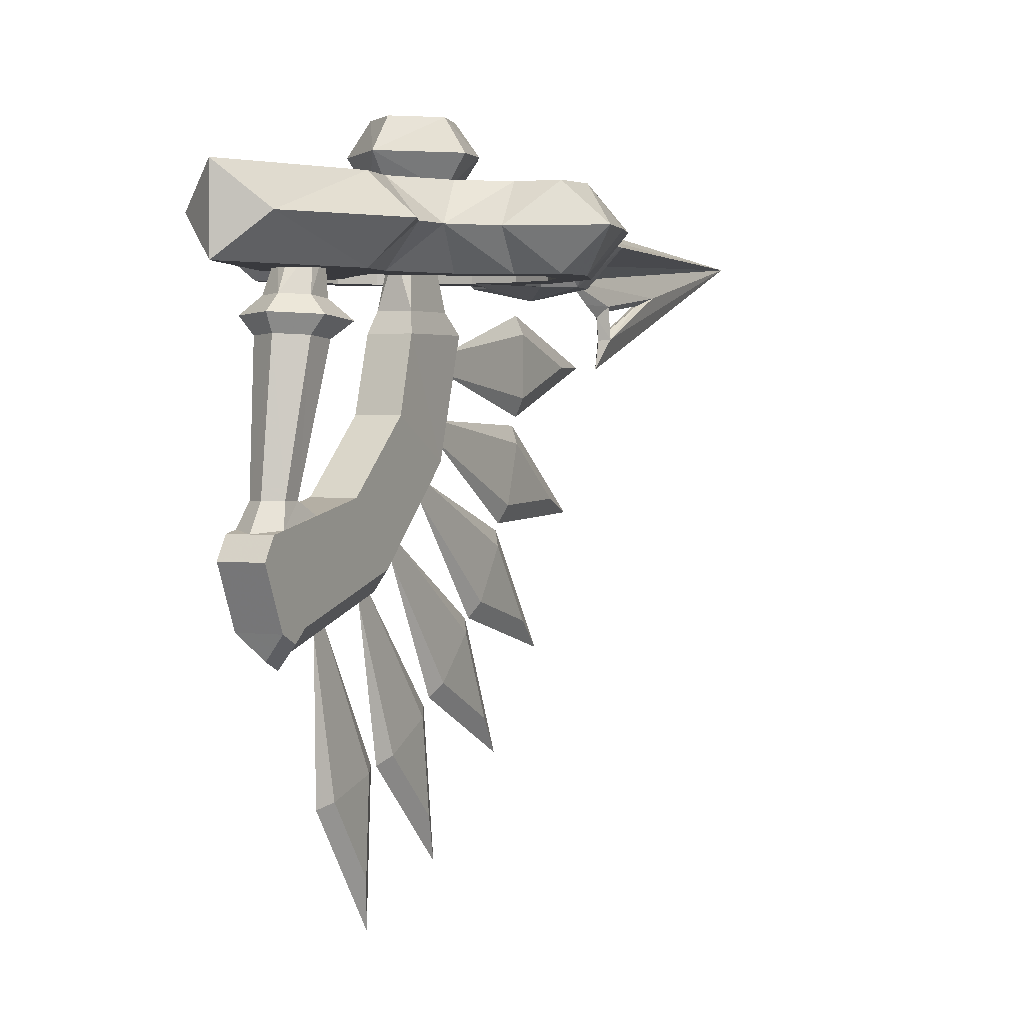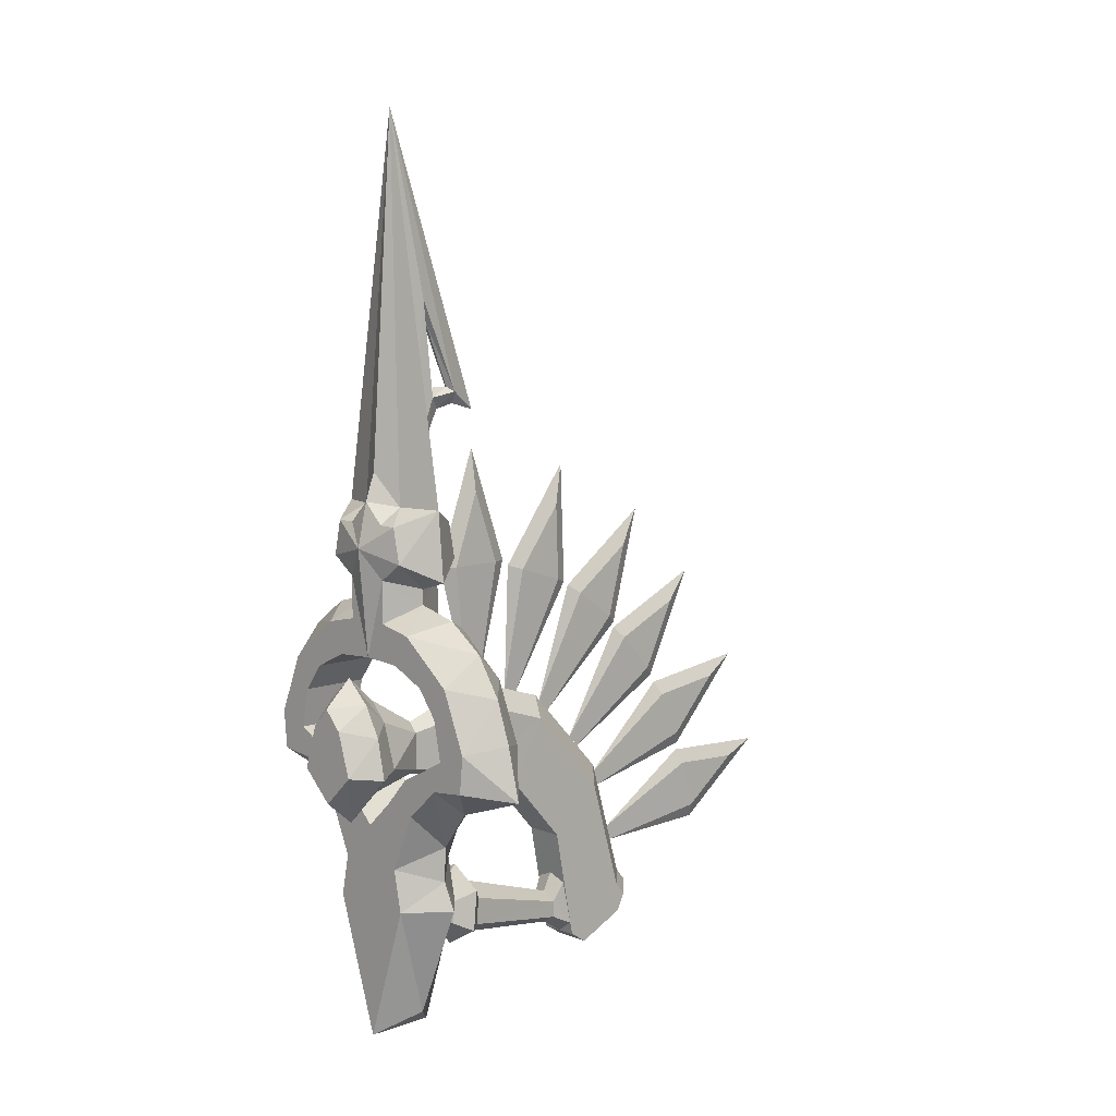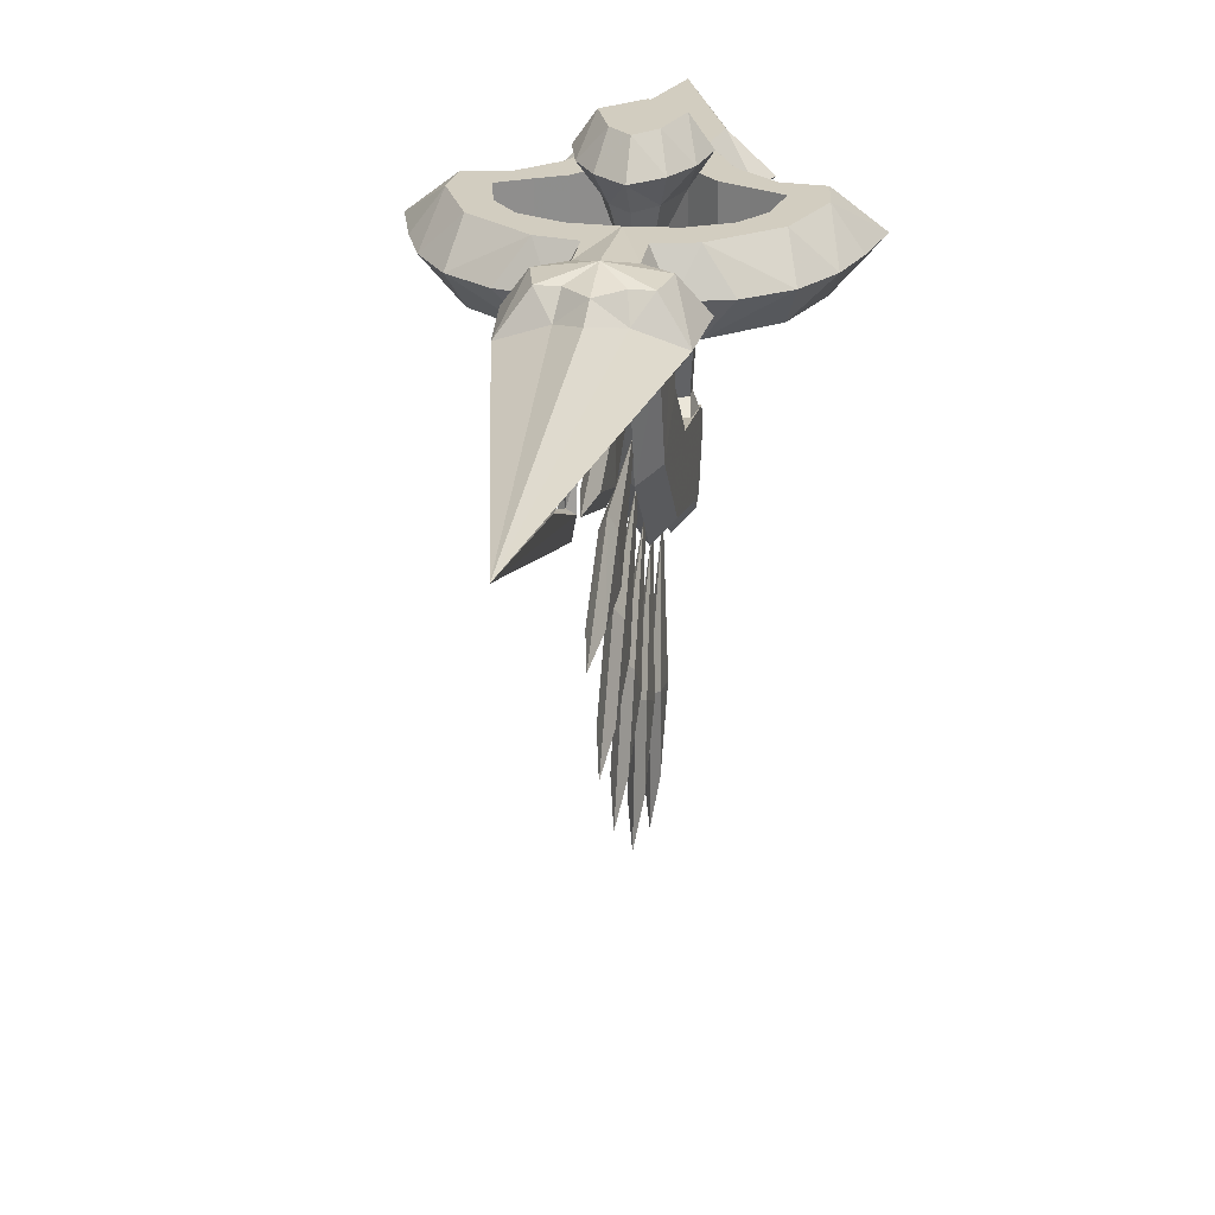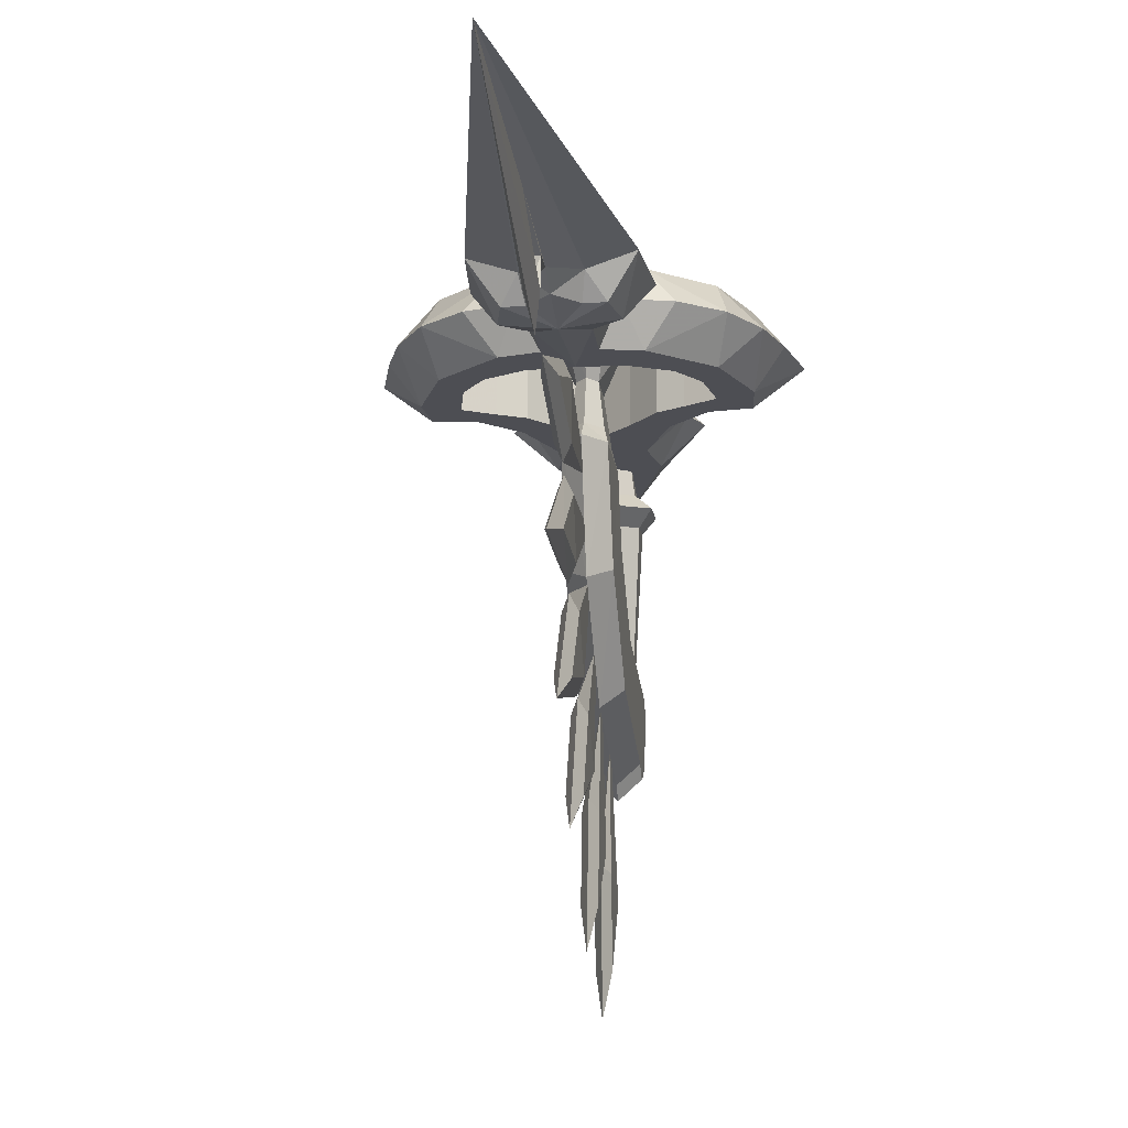
<metadata>
{"format":"obj","ext":"obj","renderer":"f3d","projection":"perspective","resolution":1024,"background":"white","views":[{"elev":2.2,"azim":-153.2,"up":"+Y"},{"elev":8.4,"azim":-133.9,"up":"+Z"},{"elev":24.7,"azim":8.1,"up":"+Y"},{"elev":-17.3,"azim":7.3,"up":"+Y"}]}
</metadata>
<code>
v -4.343 6.521 1.923
v -10.98 6.521 0.5092
v -21.16 6.521 -7.596
v -25.79 6.521 -18.74
v -25.1 6.521 -25.83
v -18.15 6.521 -26.59
v -11.69 6.521 -32.39
v -6.807 6.52 -43.31
v -8.449 6.52 -51.11
v -15.78 0 -50.56
v -6.713 0 -71.92
v 0 6.52 -76.6
v -13.31 0 -45.54
v -13.54 0 -38.95
v -18.87 0 -31.86
v -33.22 0 -27.05
v -30.68 0 -17.17
v -27.9 0 -9.317
v -23.04 0 -1.972
v -15.86 0 3.094
v -7.671 6.522 19.81
v -4.053 6.52 19.81
v 0 6.52 23.77
v -9.118 6.521 13.16
v -4.343 6.521 9.838
v 0 4.652 29.03
v -4.77 2.617 22.84
v -12.42 0 22.67
v -13.6 0 9.68
v -7.91 0 7.994
v -7.853 0 5.088
v -19.86 6.52 -20.91
v -18.32 6.52 -13.42
v -14.46 6.52 -8.357
v -7.707 6.52 -5.232
v 0 6.52 -4.737
v -14.65 6.52 -23.66
v -10.12 6.52 -25.87
v -5.492 6.52 -31.04
v 0 6.52 -36.15
v 0.0259 8.485 15.37
v -4.343 -6.521 1.923
v -10.98 -6.521 0.5092
v -21.16 -6.521 -7.596
v -25.79 -6.521 -18.74
v -25.1 -6.521 -25.83
v -18.15 -6.521 -26.59
v -11.69 -6.521 -32.39
v -6.807 -6.52 -43.31
v -8.449 -6.52 -51.11
v 0 -6.52 -76.6
v -7.671 -6.522 19.81
v -4.053 -6.52 19.81
v 0 -6.52 23.77
v -9.118 -6.521 13.16
v -4.343 -6.521 9.838
v 0 -4.651 29.03
v -4.77 -2.617 22.84
v -19.86 -6.52 -20.91
v -18.32 -6.52 -13.42
v -14.46 -6.52 -8.357
v -7.707 -6.52 -5.232
v 0 -6.52 -4.737
v -14.65 -6.52 -23.66
v -10.12 -6.52 -25.87
v -5.492 -6.52 -31.04
v 0 -6.52 -36.15
v 0.0259 -8.485 15.37
v 4.343 6.521 1.923
v 10.98 6.521 0.5092
v 21.16 6.521 -7.596
v 25.79 6.521 -18.74
v 25.1 6.521 -25.83
v 18.15 6.521 -26.59
v 11.69 6.521 -32.39
v 6.807 6.52 -43.31
v 8.449 6.52 -51.11
v 15.78 0 -50.56
v 6.713 0 -71.92
v 13.31 0 -45.54
v 13.54 0 -38.95
v 18.87 0 -31.86
v 33.22 0 -27.05
v 30.68 0 -17.17
v 27.9 0 -9.317
v 23.04 0 -1.972
v 15.86 0 3.094
v 7.671 6.522 19.81
v 4.053 6.52 19.81
v 9.118 6.521 13.16
v 4.343 6.521 9.838
v 4.77 2.617 22.84
v 12.42 0 22.67
v 13.6 0 9.68
v 7.91 0 7.994
v 7.853 0 5.088
v 19.86 6.52 -20.91
v 18.32 6.52 -13.42
v 14.46 6.52 -8.357
v 7.707 6.52 -5.232
v 14.65 6.52 -23.66
v 10.12 6.52 -25.87
v 5.492 6.52 -31.04
v -0.0259 8.485 15.37
v 4.343 -6.521 1.923
v 10.98 -6.521 0.5092
v 21.16 -6.521 -7.596
v 25.79 -6.521 -18.74
v 25.1 -6.521 -25.83
v 18.15 -6.521 -26.59
v 11.69 -6.521 -32.39
v 6.807 -6.52 -43.31
v 8.449 -6.52 -51.11
v 7.671 -6.522 19.81
v 4.053 -6.52 19.81
v 9.118 -6.521 13.16
v 4.343 -6.521 9.838
v 4.77 -2.617 22.84
v 19.86 -6.52 -20.91
v 18.32 -6.52 -13.42
v 14.46 -6.52 -8.357
v 7.707 -6.52 -5.232
v 14.65 -6.52 -23.66
v 10.12 -6.52 -25.87
v 5.492 -6.52 -31.04
v -0.0259 -8.485 15.37
v 0 6.52 23.77
v 0 0 93.82
v 0 -6.52 23.77
v 0 -18.93 39.12
v 0 -14.12 40.43
v 0 -10.35 39.64
v 0 -8.324 35.52
v 1.175 -6.448 59.88
v 1.175 -13.84 42.69
v 1.175 -8.453 41.82
v 0 -7.873 55.61
v 0 -9.22 43.58
v 0 -12.69 43.58
v -1.175 -6.448 59.88
v -1.175 -13.84 42.69
v -1.175 -8.453 41.82
v -6.716 -13.61 -51.61
v -0.011 -10.82 -51.42
v -0.011 -13.96 -47.75
v 6.694 -13.61 -51.61
v 3.774 -10.62 -53.6
v 6.694 -12.91 -59.32
v 3.774 -10.22 -57.95
v -0.011 -12.56 -63.17
v -0.011 -10.02 -60.13
v -3.796 -10.22 -57.95
v -2.704 -3.76 -55.74
v -2.973 -3.76 -52.96
v -0.011 -14.7 -11.58
v 3.58 -14.7 -15.74
v -0.011 -35.27 -18
v 3.694 -33.13 -21.71
v -0.011 -51.3 -34.81
v 3.694 -47.88 -37.37
v -0.011 -58.22 -58
v 3.694 -54.45 -59.56
v 3.694 -56.44 -62.02
v 3.694 -41.78 -67.3
v 3.694 -54.92 -65.21
v 3.694 -45.3 -69.51
v -3.716 -45.3 -69.51
v -3.716 -41.78 -67.3
v -3.716 -54.92 -65.21
v -3.716 -56.44 -62.02
v -3.716 -54.45 -59.56
v -3.716 -47.88 -37.37
v -3.716 -33.13 -21.71
v -3.603 -14.7 -15.74
v -4.447 -15.62 -59.14
v -0.011 -15.39 -61.69
v 4.425 -15.62 -59.14
v 4.425 -16.08 -54.04
v -0.011 -16.32 -51.49
v -0.011 -37.52 -58.22
v -4.447 -16.08 -54.04
v -2.772 -37.53 -59.81
v -2.772 -37.54 -63
v -0.011 -37.54 -64.59
v 2.75 -37.54 -63
v -6.12 5.694 -24.77
v -1.733 -3.151 -20.11
v -1.733 -3.151 -27.02
v -2.788 -11.43 -18.54
v -0.011 -3.151 -18.24
v -0.011 -11.43 -15.52
v 2.766 -11.43 -18.54
v 3.58 -14.7 -30.14
v 3.354 -39.61 -56.2
v -0.011 -39.32 -54.74
v -3.377 -39.61 -56.2
v -3.716 -41.31 -64.86
v -6.716 -12.91 -59.32
v -3.796 -10.62 -53.6
v -0.011 -3.76 -51.37
v 2.951 -3.76 -52.96
v 2.682 -3.76 -55.74
v -0.011 -3.76 -57.01
v 3.694 -26.33 -33.5
v 3.694 -37.6 -45.98
v -3.716 -37.6 -45.98
v -3.716 -26.33 -33.5
v -3.603 -14.7 -30.14
v 3.477 5.723 -16.59
v 6.148 5.609 -24.88
v 1.711 -3.151 -20.11
v 1.711 -3.151 -27.02
v 2.766 -11.43 -28.69
v -2.788 -11.43 -28.69
v -1.3 -91.29 -39.31
v -1.3 -79.38 -47.98
v -1.3 -76.58 -38.46
v -0.011 -55.32 -48.26
v -0.011 -56.2 -51.24
v 1.278 -79.38 -47.98
v -1.3 -84.91 -20.91
v -1.3 -74.78 -31.61
v -1.3 -70.29 -22.76
v -0.011 -52.58 -39.05
v -0.011 -51.18 -36.28
v 1.278 -70.29 -22.76
v -1.3 -72.41 -3.266
v -1.3 -65.81 -16.44
v -1.3 -58.95 -9.278
v -0.011 -46.72 -29.99
v -0.011 -44.57 -27.75
v 1.278 -58.95 -9.278
v -1.3 -58.47 9.811
v -1.3 -54.59 -4.408
v -1.3 -46.46 1.266
v -0.011 -38.55 -21.45
v -0.011 -36 -19.68
v 1.278 -46.46 1.266
v -1.337 -39.68 19.42
v -1.3 -40.25 4.697
v -1.3 -30.79 7.669
v -0.011 -30.06 -16.38
v -0.011 -27.1 -15.45
v 1.278 -30.79 7.669
v -1.3 -18.8 23.7
v -1.3 -23.75 9.825
v -1.3 -13.84 9.825
v -0.011 -20.35 -13.33
v -0.011 -17.24 -13.33
v 1.278 -13.84 9.825
v 2.75 -37.53 -59.81
v -0.011 -41.78 -67.3
v 3.694 -41.31 -64.86
v -0.0055 5.671 -12.9
v -3.45 5.718 -16.49
v -0.011 -60.26 -60.51
v -0.011 -58.82 -63.53
v -0.011 -99.13 -37.01
v -0.011 -80.21 -50.77
v 1.278 -91.29 -39.31
v -0.011 -75.77 -35.66
v -0.011 -92.19 -17.21
v -0.011 -76.11 -34.2
v 1.278 -84.91 -20.91
v 1.278 -74.78 -31.61
v -0.011 -68.99 -20.16
v -0.0111 -78.31 2.379
v -0.011 -67.83 -18.54
v 1.278 -72.41 -3.266
v 1.278 -65.81 -16.44
v -0.011 -56.95 -7.163
v -0.0111 -63.14 16.51
v -0.011 -56.99 -6.063
v 1.278 -58.47 9.811
v 1.278 -54.59 -4.408
v -0.011 -44.08 2.944
v -0.0111 -42.13 27.21
v -0.0111 -43.04 3.837
v 1.315 -39.68 19.42
v 1.278 -40.25 4.697
v -0.0111 -28.02 8.556
v -0.0111 -18.8 31.87
v -0.0111 -26.67 9.839
v 1.278 -18.8 23.7
v 1.278 -23.75 9.825
v -0.0111 -10.92 9.839
v 1.278 -76.58 -38.46
v 0 10.97 -34.92
v -9.702 10.97 -25.36
v -8.069 10.97 -17.89
v -4.847 10.97 -12.27
v 0 10.97 -7.937
v 0 16.23 -12.95
v -3.434 16.23 -16.53
v -6.09 16.23 -24.76
v 0 16.23 -30.45
v 9.702 10.97 -25.36
v 8.069 10.97 -17.89
v 4.847 10.97 -12.27
v 3.434 16.23 -16.53
v 6.09 16.23 -24.76
v 0 5.703 -30.45
v 0.1429 -2.977 -28.25
f 21 28 27 22
f 27 26 23 22
f 18 4 17
f 1 35 2
f 2 35 34
f 34 3 2
f 3 34 33
f 4 3 33 32
f 4 32 5
f 32 6 5
f 32 37 6
f 37 38 7
f 37 7 6
f 1 36 35
f 38 39 7
f 40 8 39
f 7 39 8
f 36 1 25 41
f 25 24 41
f 41 24 21 22
f 41 22 23
f 12 9 8
f 40 12 8
f 9 12 11
f 10 9 11
f 9 10 13
f 8 9 13
f 8 13 14
f 7 8 14
f 5 6 15
f 16 5 15
f 6 7 14
f 15 6 14
f 4 5 16
f 17 4 16
f 3 4 18
f 19 3 18
f 2 3 19
f 20 2 19
f 2 20 31
f 1 2 31
f 25 1 31
f 30 25 31
f 24 29 28
f 21 24 28
f 24 25 30
f 29 24 30
f 58 28 52 53
f 54 57 58 53
f 45 18 17
f 62 42 43
f 62 43 61
f 44 61 43
f 61 44 60
f 60 44 45 59
f 59 45 46
f 47 59 46
f 64 59 47
f 65 64 48
f 48 64 47
f 63 42 62
f 66 65 48
f 49 67 66
f 66 48 49
f 56 42 63 68
f 55 56 68
f 52 55 68 53
f 53 68 54
f 50 51 49
f 51 67 49
f 51 50 11
f 50 10 11
f 10 50 13
f 50 49 13
f 13 49 14
f 49 48 14
f 47 46 15
f 46 16 15
f 48 47 14
f 47 15 14
f 46 45 16
f 45 17 16
f 45 44 18
f 44 19 18
f 44 43 19
f 43 20 19
f 20 43 31
f 43 42 31
f 42 56 31
f 56 30 31
f 29 55 28
f 55 52 28
f 56 55 30
f 55 29 30
f 51 11 12
f 92 93 88 89
f 23 26 92 89
f 72 85 84
f 100 69 70
f 100 70 99
f 71 99 70
f 99 71 98
f 98 71 72 97
f 97 72 73
f 74 97 73
f 101 97 74
f 36 69 100
f 103 102 75
f 76 40 103
f 103 75 76
f 91 69 36 104
f 90 91 104
f 88 90 104 89
f 89 104 23
f 77 12 76
f 12 40 76
f 12 77 79
f 77 78 79
f 78 77 80
f 77 76 80
f 80 76 81
f 76 75 81
f 74 73 82
f 73 83 82
f 75 74 81
f 74 82 81
f 73 72 83
f 72 84 83
f 72 71 85
f 71 86 85
f 71 70 86
f 70 87 86
f 87 70 96
f 70 69 96
f 69 91 96
f 91 95 96
f 94 90 93
f 90 88 93
f 91 90 95
f 90 94 95
f 114 93 118 115
f 118 57 54 115
f 85 108 84
f 105 122 106
f 106 122 121
f 121 107 106
f 107 121 120
f 108 107 120 119
f 108 119 109
f 119 110 109
f 119 123 110
f 123 124 111
f 123 111 110
f 105 63 122
f 124 125 111
f 67 112 125
f 111 125 112
f 63 105 117 126
f 117 116 126
f 126 116 114 115
f 126 115 54
f 51 113 112
f 67 51 112
f 113 51 79
f 78 113 79
f 113 78 80
f 112 113 80
f 112 80 81
f 111 112 81
f 109 110 82
f 83 109 82
f 110 111 81
f 82 110 81
f 108 109 83
f 84 108 83
f 107 108 85
f 86 107 85
f 106 107 86
f 87 106 86
f 106 87 96
f 105 106 96
f 117 105 96
f 95 117 96
f 116 94 93
f 114 116 93
f 116 117 95
f 94 116 95
f 79 51 12
f 28 128 27
f 128 26 27
f 26 127 27
f 128 28 58
f 57 128 58
f 129 57 58
f 128 93 92
f 26 128 92
f 127 26 92
f 93 128 118
f 128 57 118
f 57 129 118
f 137 134 135 139
f 139 135 136 138
f 134 137 138 136
f 135 131 132 136
f 130 131 135
f 128 134 57
f 136 132 133
f 136 133 57
f 134 136 57
f 135 134 128
f 130 135 128
f 141 140 137 139
f 142 141 139 138
f 138 137 140 142
f 132 131 141 142
f 131 130 141
f 140 128 57
f 132 142 133
f 133 142 57
f 142 140 57
f 140 141 128
f 141 130 128
f 145 144 143
f 146 144 145
f 146 147 144
f 148 147 146
f 148 149 147
f 150 149 148
f 150 151 149
f 152 151 150
f 152 153 151
f 154 153 152
f 157 156 155
f 157 158 156
f 159 158 157
f 159 160 158
f 161 160 159
f 161 162 160
f 163 162 161
f 163 164 162
f 165 164 163
f 165 166 164
f 169 168 167
f 170 168 169
f 170 171 168
f 161 171 170
f 161 172 171
f 159 172 161
f 159 173 172
f 157 173 159
f 157 174 173
f 155 174 157
f 150 176 175
f 150 177 176
f 148 177 150
f 148 178 177
f 146 178 148
f 146 179 178
f 145 179 146
f 145 143 179
f 179 180 178
f 181 180 179
f 181 182 180
f 175 182 181
f 175 183 182
f 176 183 175
f 176 184 183
f 185 184 176
f 188 187 186
f 189 187 188
f 189 190 187
f 191 190 189
f 191 192 190
f 156 192 191
f 156 193 192
f 180 195 194
f 180 196 195
f 182 196 180
f 182 197 196
f 183 197 182
f 183 184 197
f 198 152 150
f 199 152 198
f 199 154 152
f 144 154 199
f 144 200 154
f 201 200 144
f 147 201 144
f 149 201 147
f 149 202 201
f 151 202 149
f 151 203 202
f 153 203 151
f 158 193 156
f 158 204 193
f 160 204 158
f 160 205 204
f 162 205 160
f 162 164 205
f 168 205 164
f 206 205 168
f 206 204 205
f 207 204 206
f 207 193 204
f 208 193 207
f 208 173 174
f 207 173 208
f 207 172 173
f 206 172 207
f 206 171 172
f 168 171 206
f 211 210 209
f 211 212 210
f 192 212 211
f 192 213 212
f 193 213 192
f 191 155 156
f 191 174 155
f 189 174 191
f 189 208 174
f 214 208 189
f 217 216 215
f 218 216 217
f 218 219 216
f 220 219 218
f 223 222 221
f 223 224 222
f 225 224 223
f 225 226 224
f 229 228 227
f 229 230 228
f 231 230 229
f 231 232 230
f 235 234 233
f 235 236 234
f 237 236 235
f 237 238 236
f 241 240 239
f 241 242 240
f 243 242 241
f 243 244 242
f 247 246 245
f 247 248 246
f 249 248 247
f 249 250 248
f 143 181 179
f 198 181 143
f 198 175 181
f 150 175 198
f 177 185 176
f 177 251 185
f 178 251 177
f 178 180 251
f 184 252 197
f 184 253 252
f 185 253 184
f 185 251 253
f 254 190 209
f 255 190 254
f 255 187 190
f 186 187 255
f 256 163 161
f 256 257 163
f 170 257 256
f 170 169 257
f 169 165 257
f 167 165 169
f 167 166 165
f 259 258 215
f 259 260 258
f 220 260 259
f 215 261 217
f 258 261 215
f 258 260 261
f 263 262 221
f 263 264 262
f 265 264 263
f 221 266 223
f 262 266 221
f 262 264 266
f 268 267 227
f 268 269 267
f 270 269 268
f 227 271 229
f 267 271 227
f 267 269 271
f 273 272 233
f 273 274 272
f 275 274 273
f 233 276 235
f 272 276 233
f 272 274 276
f 278 277 239
f 278 279 277
f 280 279 278
f 239 281 241
f 277 281 239
f 277 279 281
f 283 282 245
f 283 284 282
f 285 284 283
f 245 286 247
f 282 286 245
f 282 284 286
f 219 259 216
f 219 220 259
f 261 218 217
f 261 287 218
f 220 287 260
f 220 218 287
f 224 263 222
f 224 265 263
f 266 225 223
f 266 226 225
f 265 226 264
f 265 224 226
f 230 268 228
f 230 270 268
f 271 231 229
f 271 232 231
f 270 232 269
f 270 230 232
f 236 273 234
f 236 275 273
f 276 237 235
f 276 238 237
f 275 238 274
f 275 236 238
f 242 278 240
f 242 280 278
f 281 243 241
f 281 244 243
f 280 244 279
f 280 242 244
f 248 283 246
f 248 285 283
f 286 249 247
f 286 250 249
f 285 250 284
f 285 248 250
f 251 194 253
f 251 180 194
f 143 199 198
f 144 199 143
f 193 214 213
f 208 214 193
f 164 167 168
f 166 167 164
f 190 211 209
f 190 192 211
f 188 214 189
f 215 216 259
f 260 287 261
f 221 222 263
f 264 226 266
f 227 228 268
f 269 232 271
f 233 234 273
f 274 238 276
f 239 240 278
f 279 244 281
f 245 246 283
f 284 250 286
f 170 256 161
f 257 165 163
f 294 293 292 291
f 296 295 289 288
f 290 294 295
f 290 291 294
f 289 290 295
f 294 291 290
f 290 289 295
f 294 290 295
f 292 293 300 299
f 297 301 296 288
f 299 298 300
f 298 297 301
f 299 300 298
f 297 298 301
f 293 300 294
f 295 301 296
f 301 295 296
f 300 294 295 301
f 293 294 300
f 301 297 288
f 296 301 288
f 295 296 288
f 289 295 288
f 292 254 255 291
f 289 186 302 288
f 255 290 186
f 291 290 255
f 290 289 186
f 291 255 290
f 289 290 186
f 290 255 186
f 209 254 292 299
f 302 210 297 288
f 298 209 210
f 298 299 209
f 297 298 210
f 209 299 298
f 298 297 210
f 209 298 210
f 209 254 255
f 210 209 255 186
f 210 186 302
f 186 210 302
f 186 255 209 210
f 255 254 209
f 297 210 288
f 210 302 288
f 302 186 288
f 186 289 288
f 303 213 214
f 214 188 303
f 212 213 303
f 188 186 302
f 302 303 188
f 302 210 212
f 303 302 212
f 36 100 122
f 63 36 122
f 100 99 121
f 122 100 121
f 99 98 120
f 121 99 120
f 98 97 119
f 120 98 119
f 101 123 119
f 97 101 119
f 102 124 123
f 101 102 123
f 103 125 124
f 102 103 124
f 36 63 62
f 35 36 62
f 35 62 61
f 34 35 61
f 34 61 60
f 33 34 60
f 33 60 59
f 32 33 59
f 32 59 64
f 37 32 64
f 37 64 65
f 38 37 65
f 299 300 293
f 292 299 293
f 291 292 293
f 294 291 293
f 295 294 300
f 301 295 300
f 255 254 292
f 291 255 292
f 209 299 292
f 254 209 292
f 38 65 66
f 39 38 66
f 39 66 67
f 40 39 67
f 103 40 67
f 125 103 67
f 301 300 298
f 75 102 101
f 74 75 101
f 298 301 300

</code>
